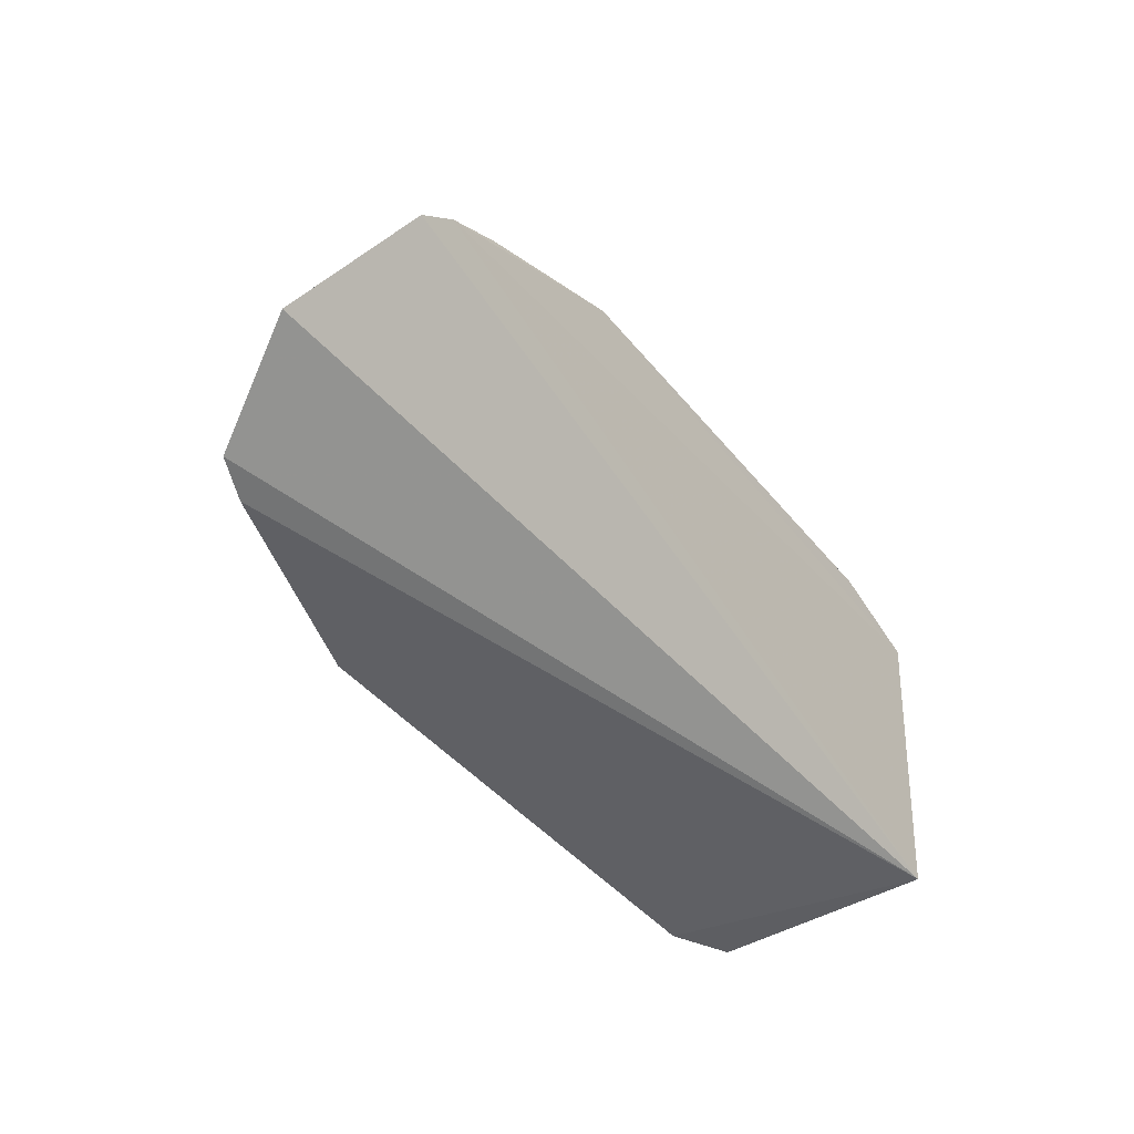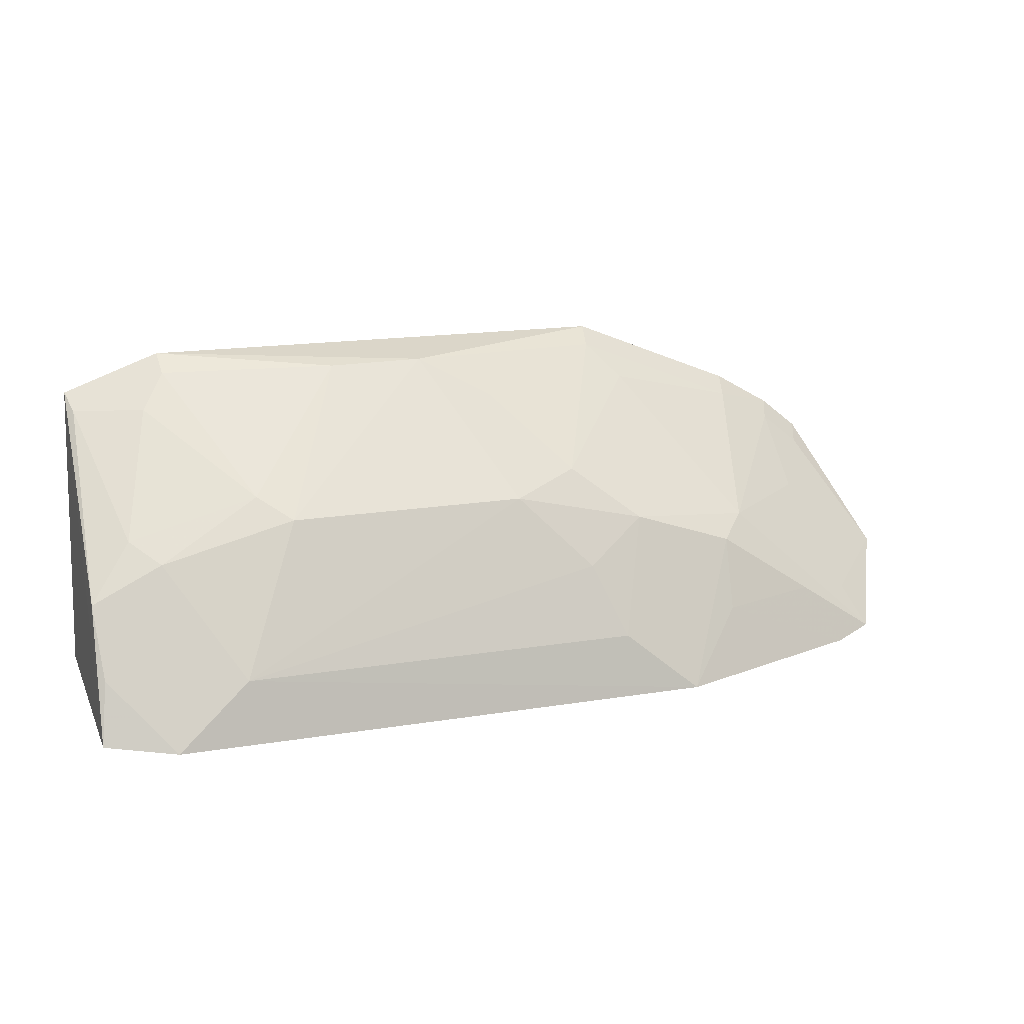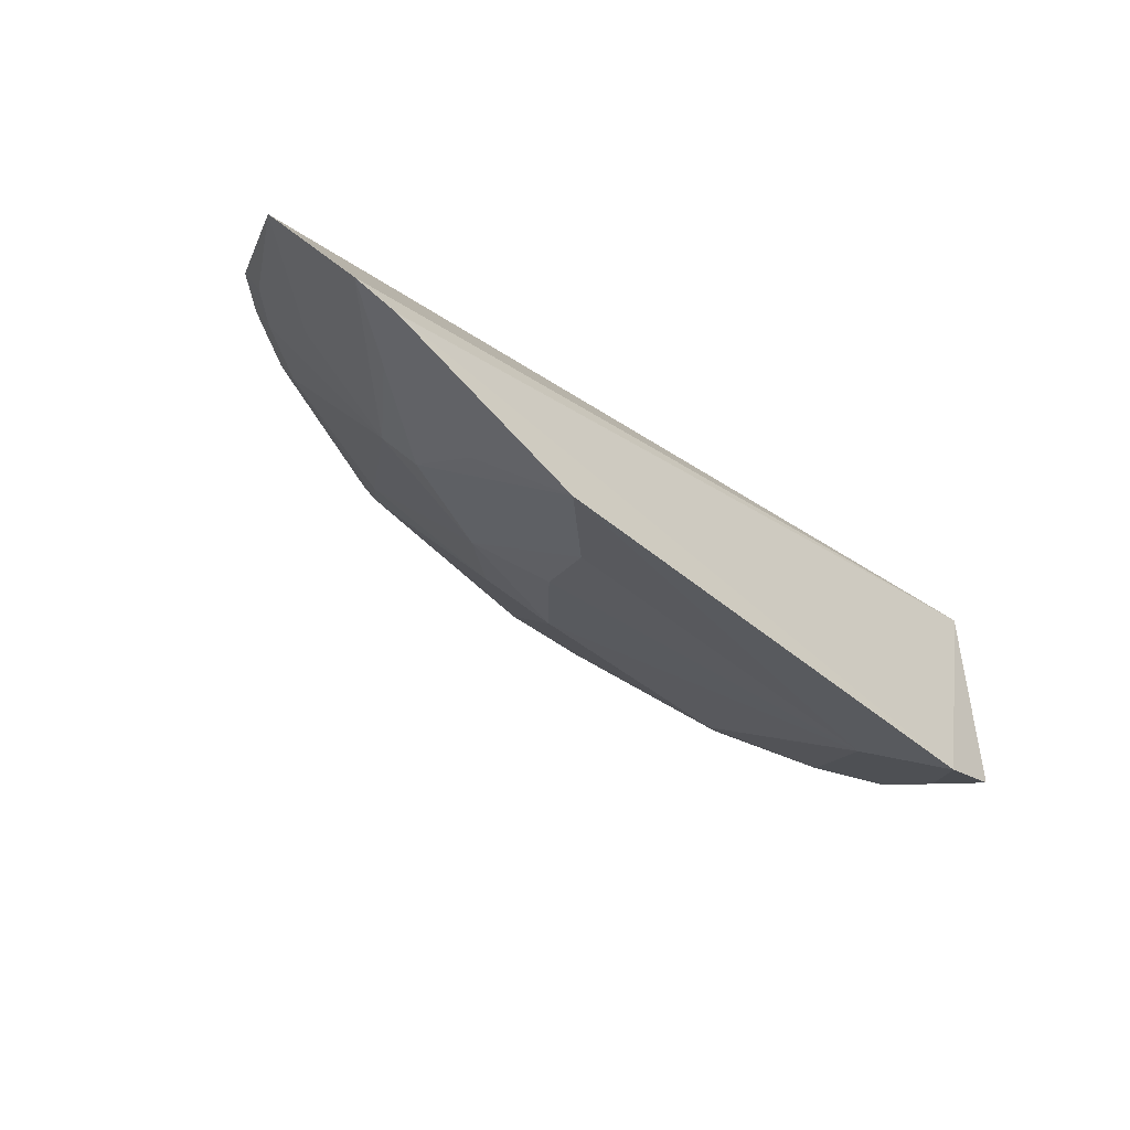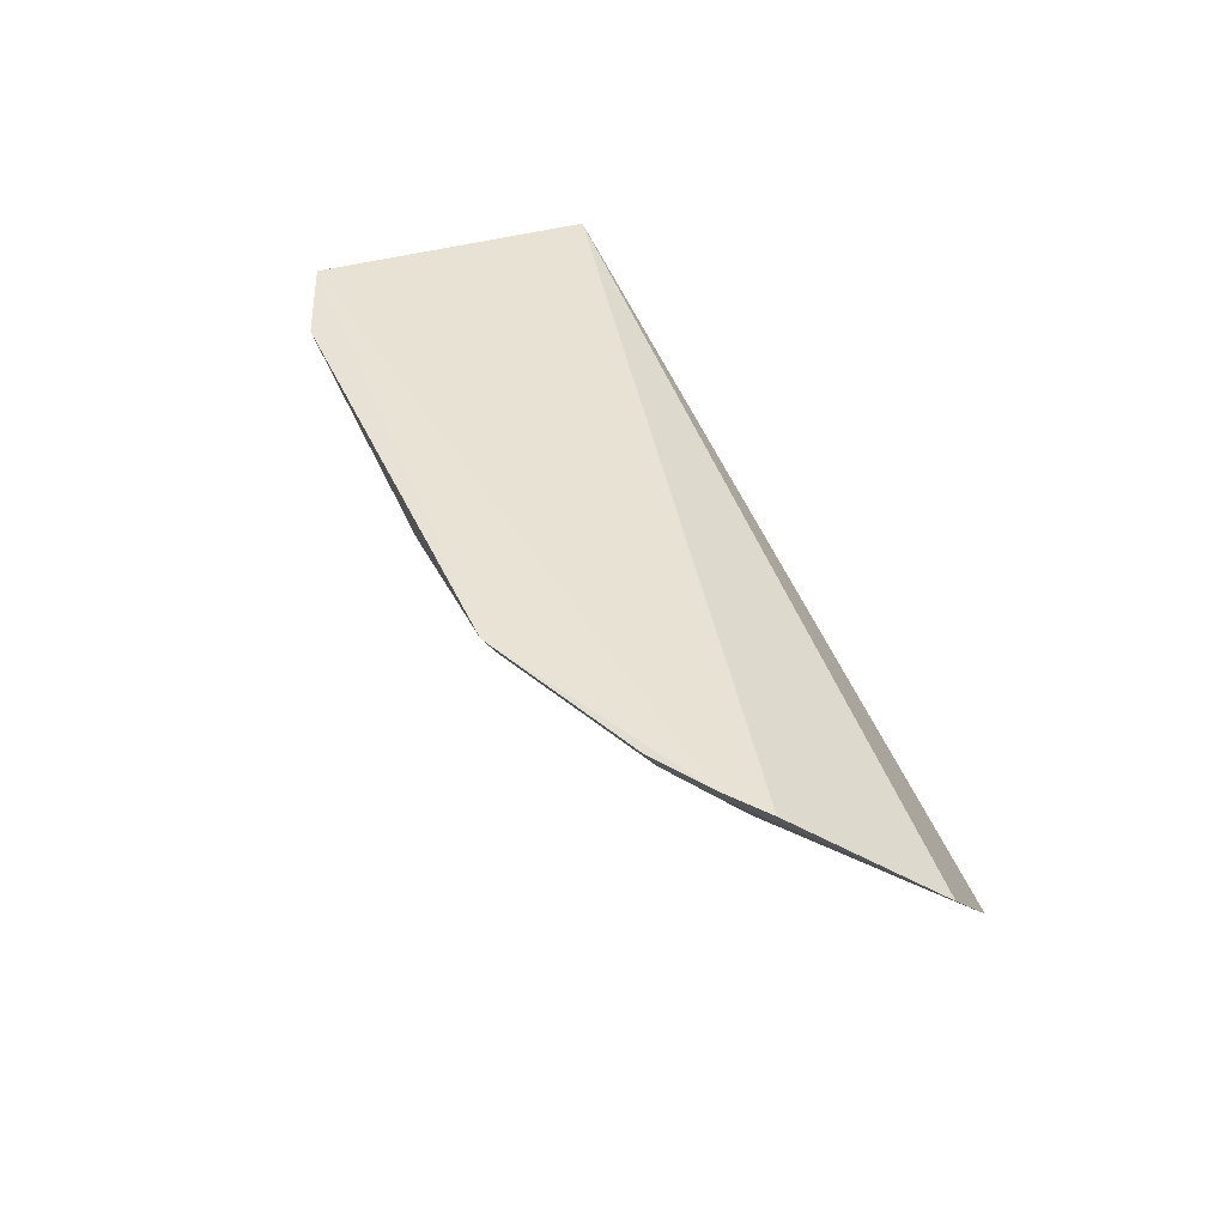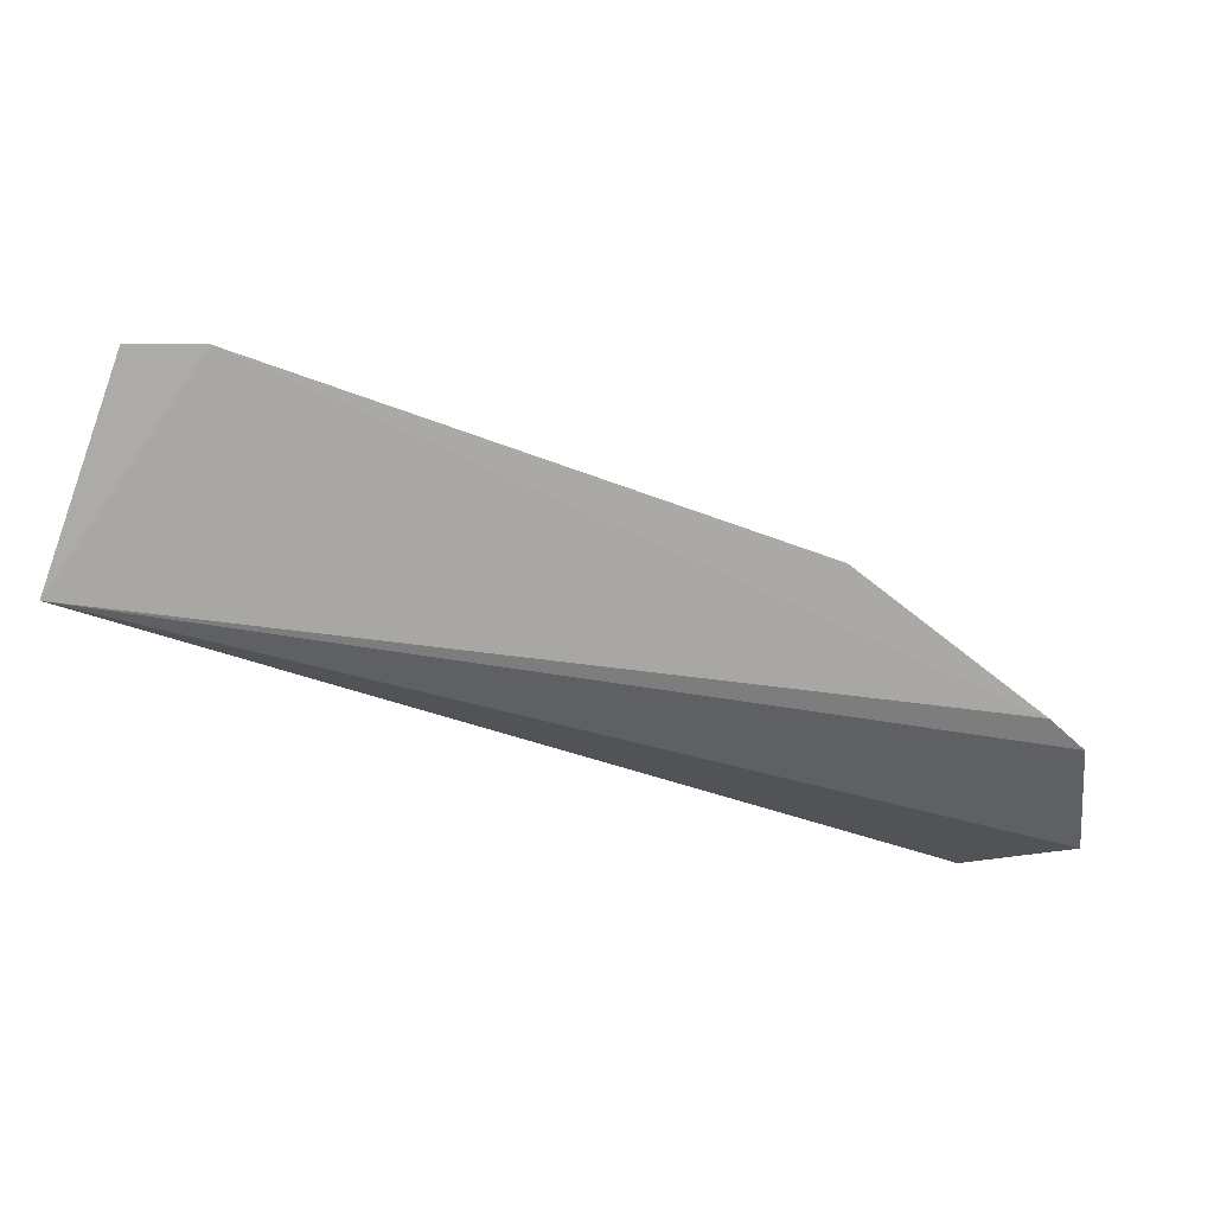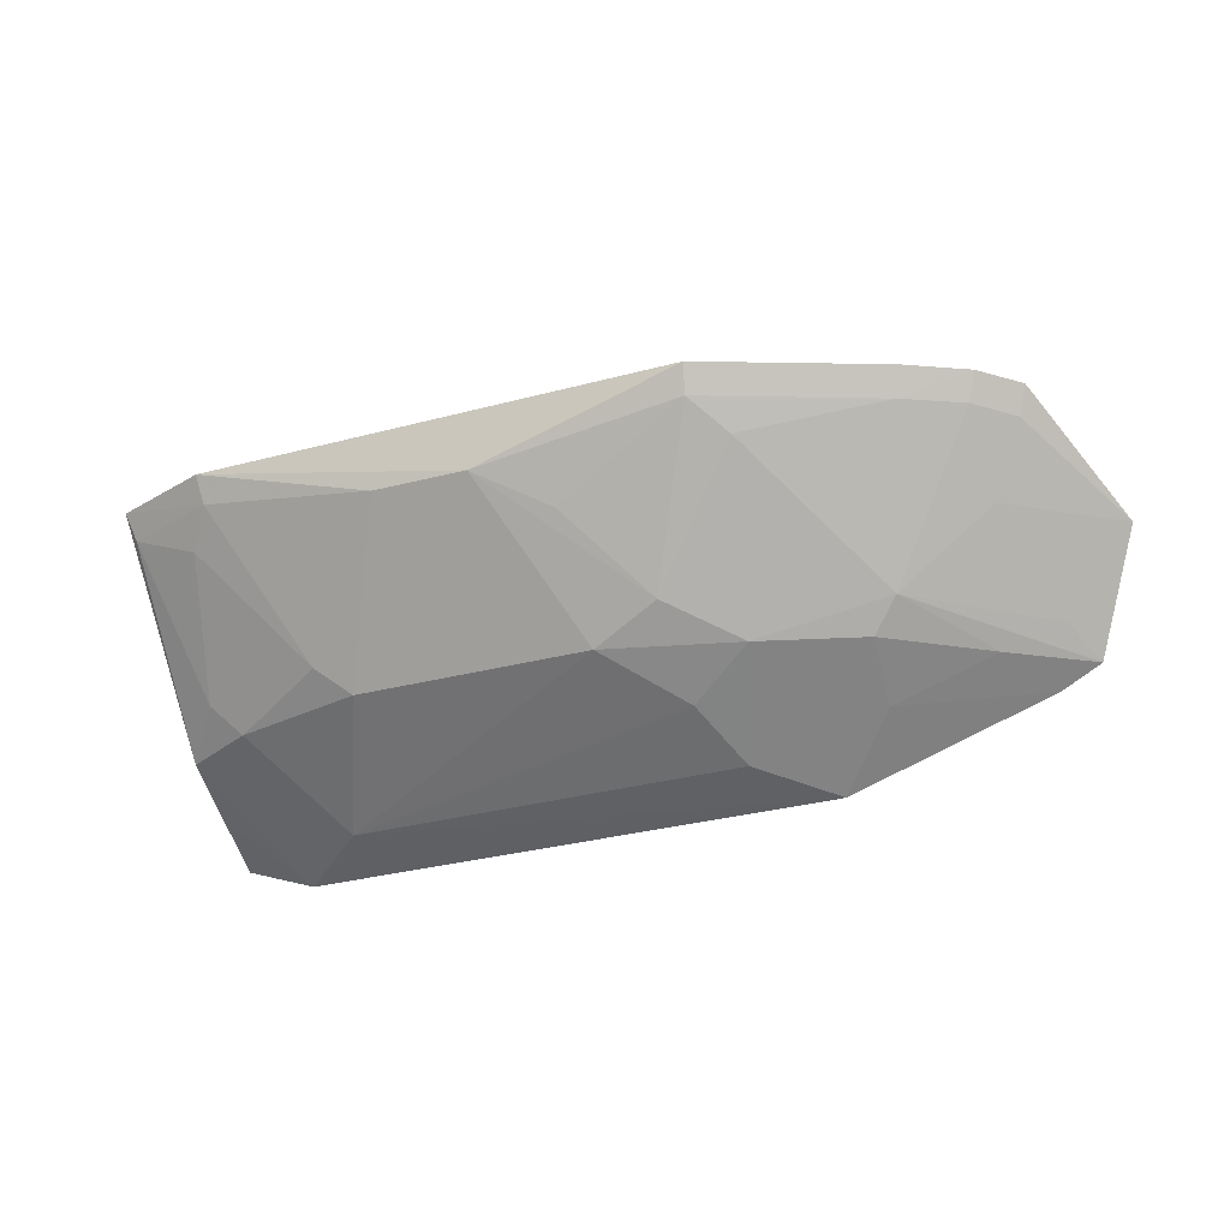
<metadata>
{"format":"obj","ext":"obj","renderer":"f3d","projection":"perspective","resolution":1024,"background":"white","views":[{"elev":-42.6,"azim":-54.4,"up":"+Y"},{"elev":17.6,"azim":162.1,"up":"+Y"},{"elev":-42.3,"azim":-45.4,"up":"+Z"},{"elev":41.6,"azim":-112.4,"up":"+Z"},{"elev":-77.5,"azim":161.1,"up":"+Y"},{"elev":-31.5,"azim":-159.3,"up":"+Z"}]}
</metadata>
<code>
v 0.1502 0.2348 -0.305
v 0.1478 0.2316 -0.404
v 0.1457 0.3603 -0.2971
v -0.1039 0.3749 -0.2973
v -0.2268 0.2324 -0.3754
v 0.05776 0.3152 -0.3771
v -0.2045 0.3291 -0.2956
v -0.2091 0.229 -0.383
v 0.1463 0.2861 -0.378
v 0.02679 0.3695 -0.3207
v -0.2484 0.2614 -0.3326
v -0.1604 0.2936 -0.3649
v 0.1174 0.2287 -0.4144
v 0.1134 0.3554 -0.3207
v -0.07456 0.3238 -0.3659
v 0.1035 0.3758 -0.2979
v -0.2209 0.3157 -0.2969
v -0.1757 0.338 -0.3078
v -0.2003 0.3238 -0.3064
v -0.2175 0.2503 -0.3653
v -0.1487 0.2855 -0.3769
v 0.1443 0.2572 -0.3935
v 0.08552 0.2553 -0.4074
v 0.1158 0.3007 -0.377
v 0.143 0.3538 -0.3076
v 0.07199 0.3241 -0.3665
v -0.04526 0.3155 -0.3777
v -0.01428 0.3701 -0.3215
v -0.1154 0.3539 -0.3194
v 0.1027 0.3689 -0.3085
v -0.1783 0.3444 -0.297
v -0.2017 0.2953 -0.334
v -0.2167 0.3102 -0.3077
v -0.1463 0.2564 -0.3919
v -0.1917 0.2563 -0.3765
v -0.1036 0.3014 -0.3784
v 0.128 0.3086 -0.3649
v -0.1021 0.3683 -0.3081
v -0.08789 0.2547 -0.4063
v -0.04445 0.354 -0.3359
v -0.07553 0.285 -0.3924
v -0.1197 0.2281 -0.4134
f 1 2 3
f 7 1 3
f 7 3 4
f 8 1 5
f 9 3 2
f 11 5 1
f 13 2 1
f 13 1 8
f 16 4 3
f 17 11 1
f 17 1 7
f 19 18 12
f 19 7 18
f 19 17 7
f 20 12 5
f 20 5 11
f 22 13 9
f 22 9 2
f 22 2 13
f 24 23 6
f 24 9 13
f 24 13 23
f 25 3 9
f 26 6 10
f 26 24 6
f 27 6 23
f 28 27 15
f 28 10 6
f 28 6 27
f 28 16 10
f 28 4 16
f 29 12 18
f 30 10 16
f 30 26 10
f 30 14 26
f 30 25 14
f 30 16 3
f 30 3 25
f 31 18 7
f 31 7 4
f 32 19 12
f 32 20 11
f 32 12 20
f 33 11 17
f 33 17 19
f 33 32 11
f 33 19 32
f 35 5 12
f 35 12 21
f 35 21 34
f 35 34 8
f 35 8 5
f 36 21 12
f 36 15 27
f 36 29 15
f 36 12 29
f 37 9 24
f 37 25 9
f 37 14 25
f 37 26 14
f 37 24 26
f 38 4 28
f 38 15 29
f 38 29 18
f 38 31 4
f 38 18 31
f 40 38 28
f 40 28 15
f 40 15 38
f 41 27 23
f 41 23 39
f 41 39 36
f 41 36 27
f 42 39 23
f 42 23 13
f 42 13 8
f 42 8 34
f 42 34 21
f 42 21 36
f 42 36 39

</code>
